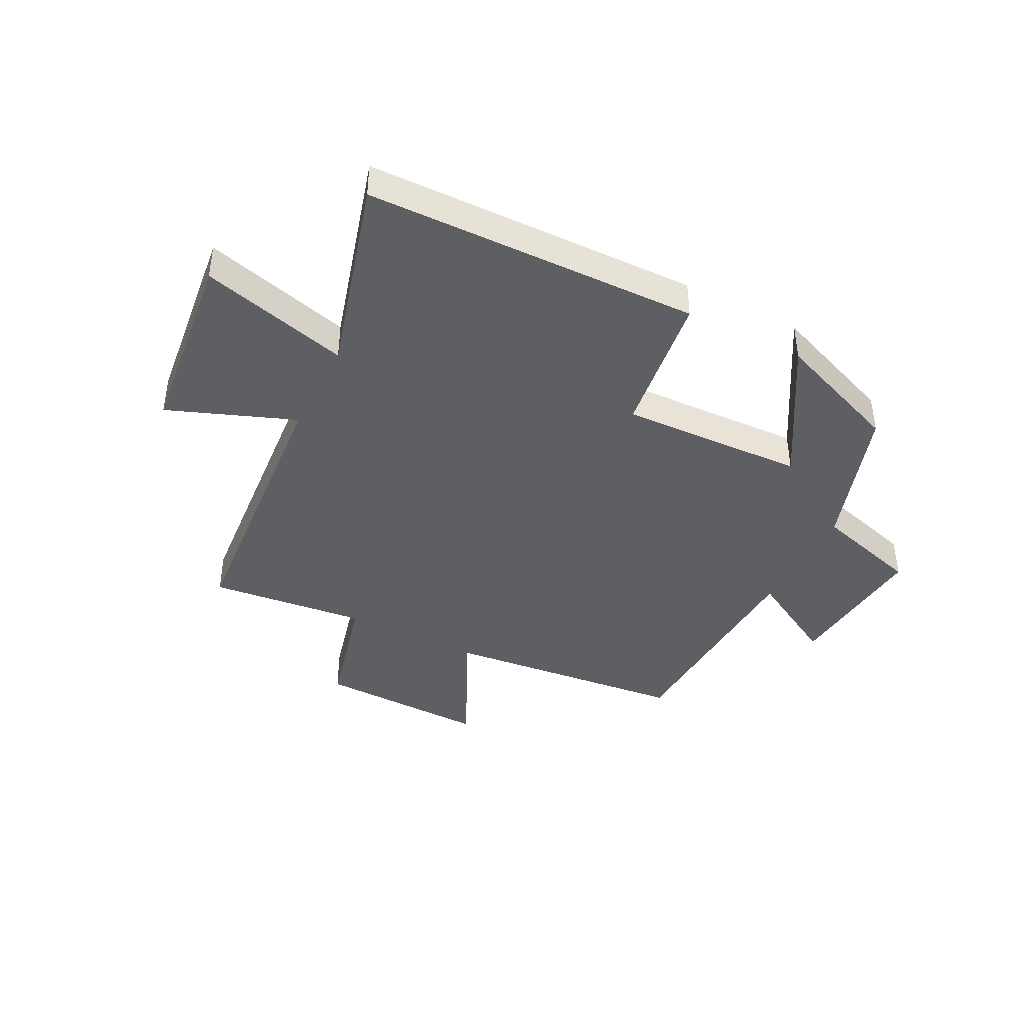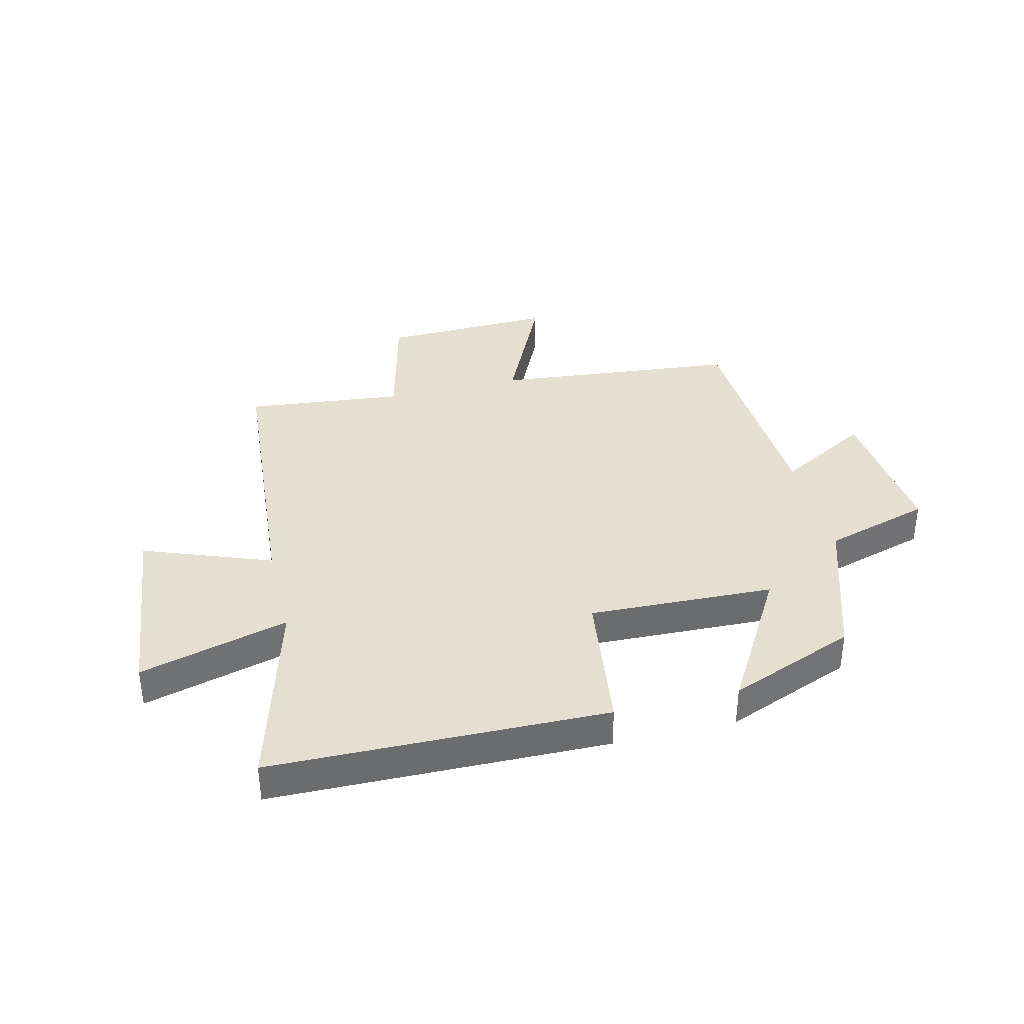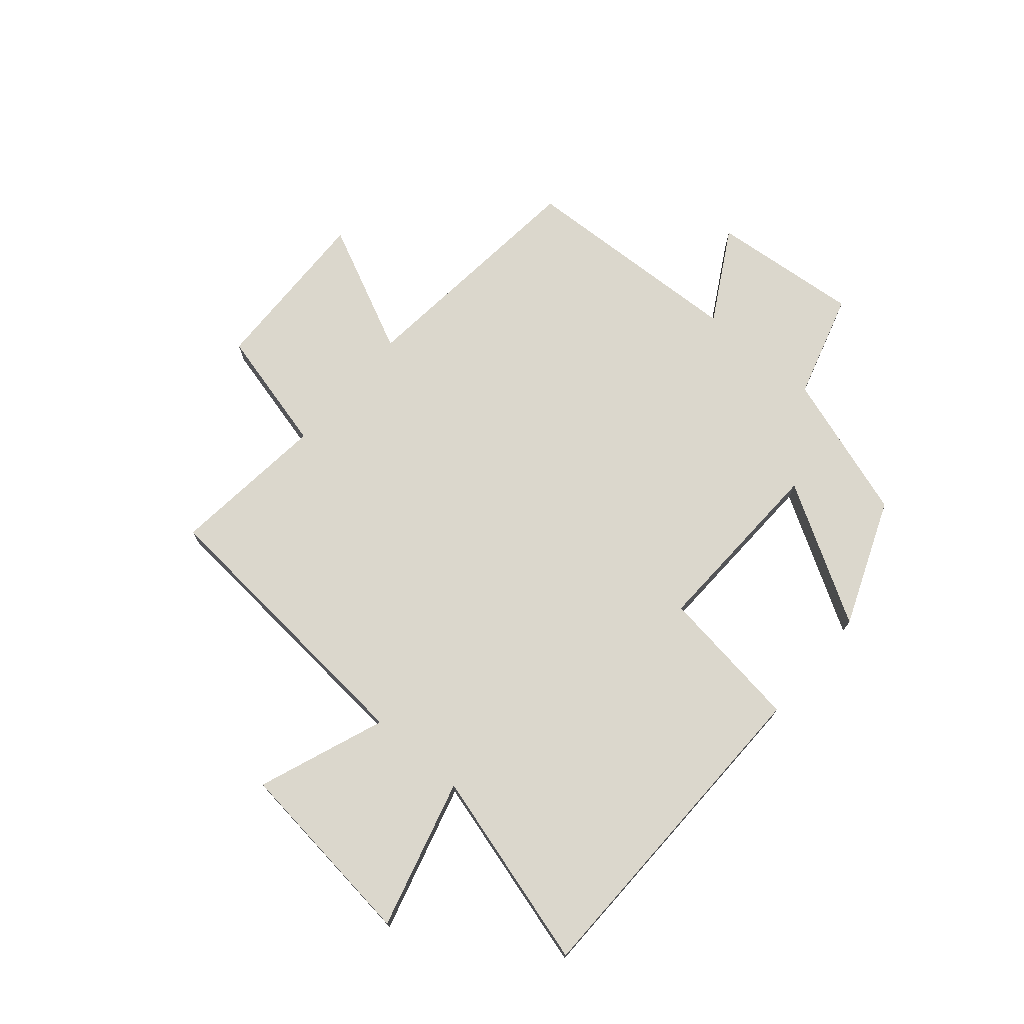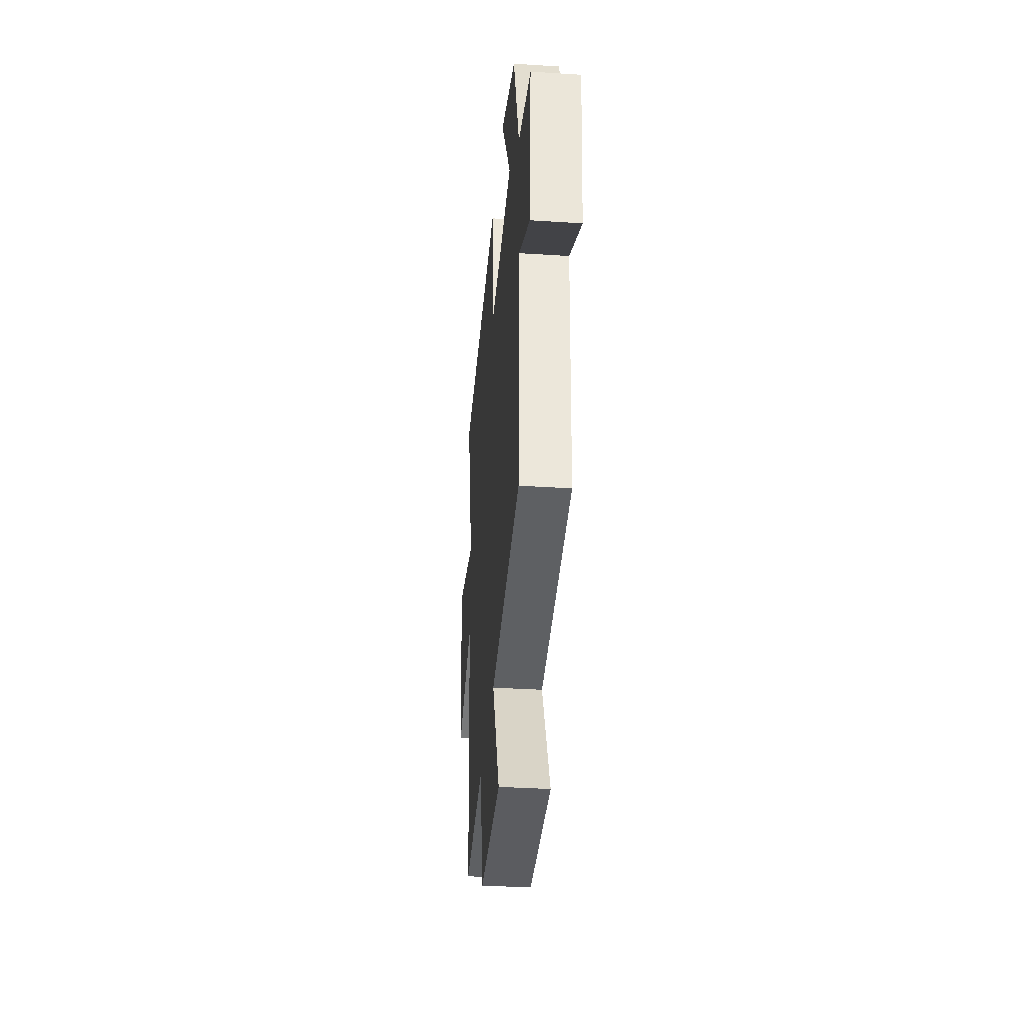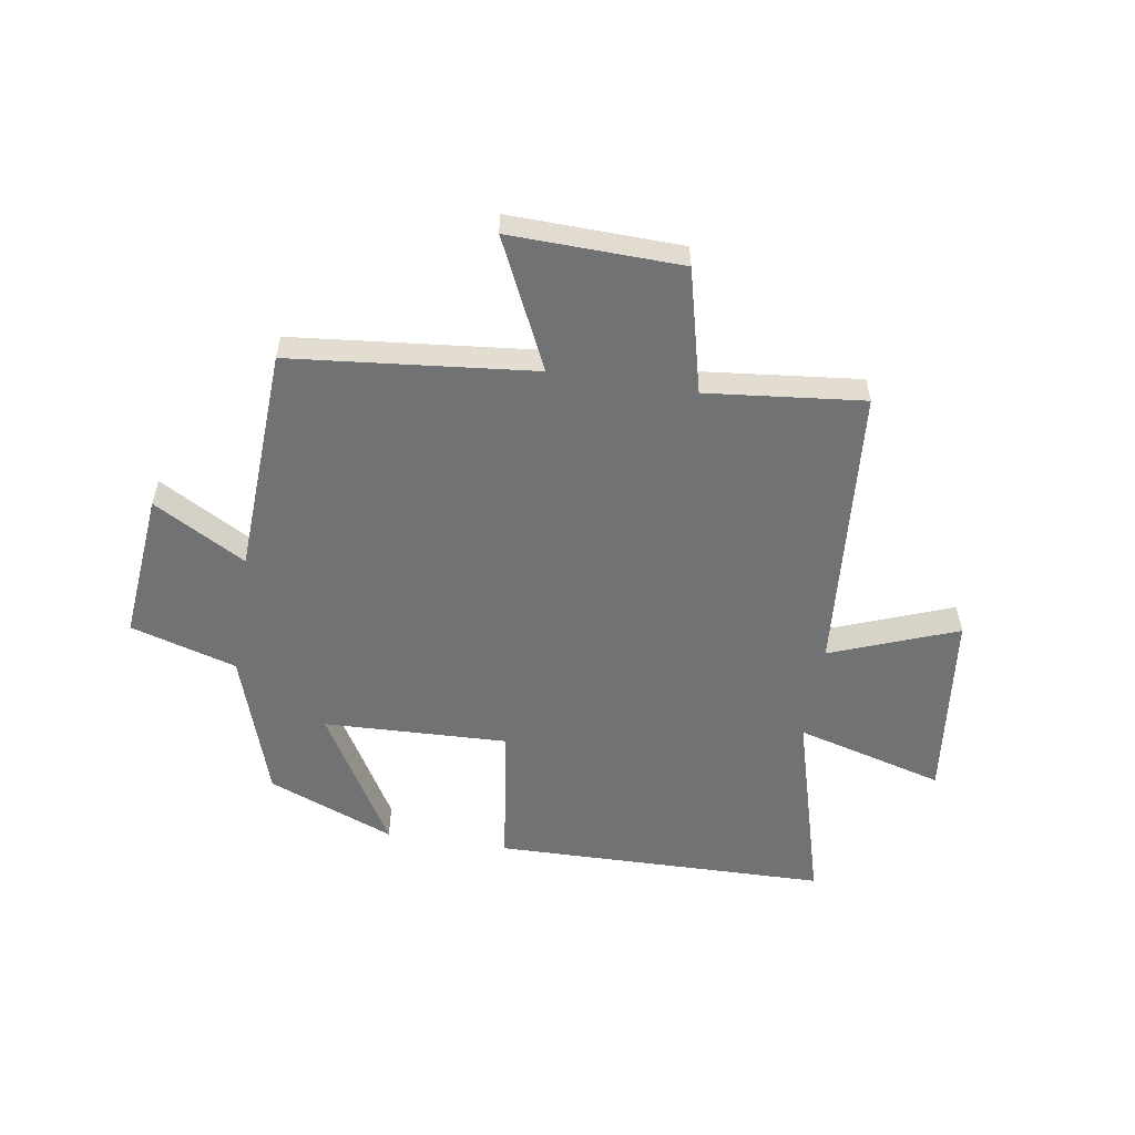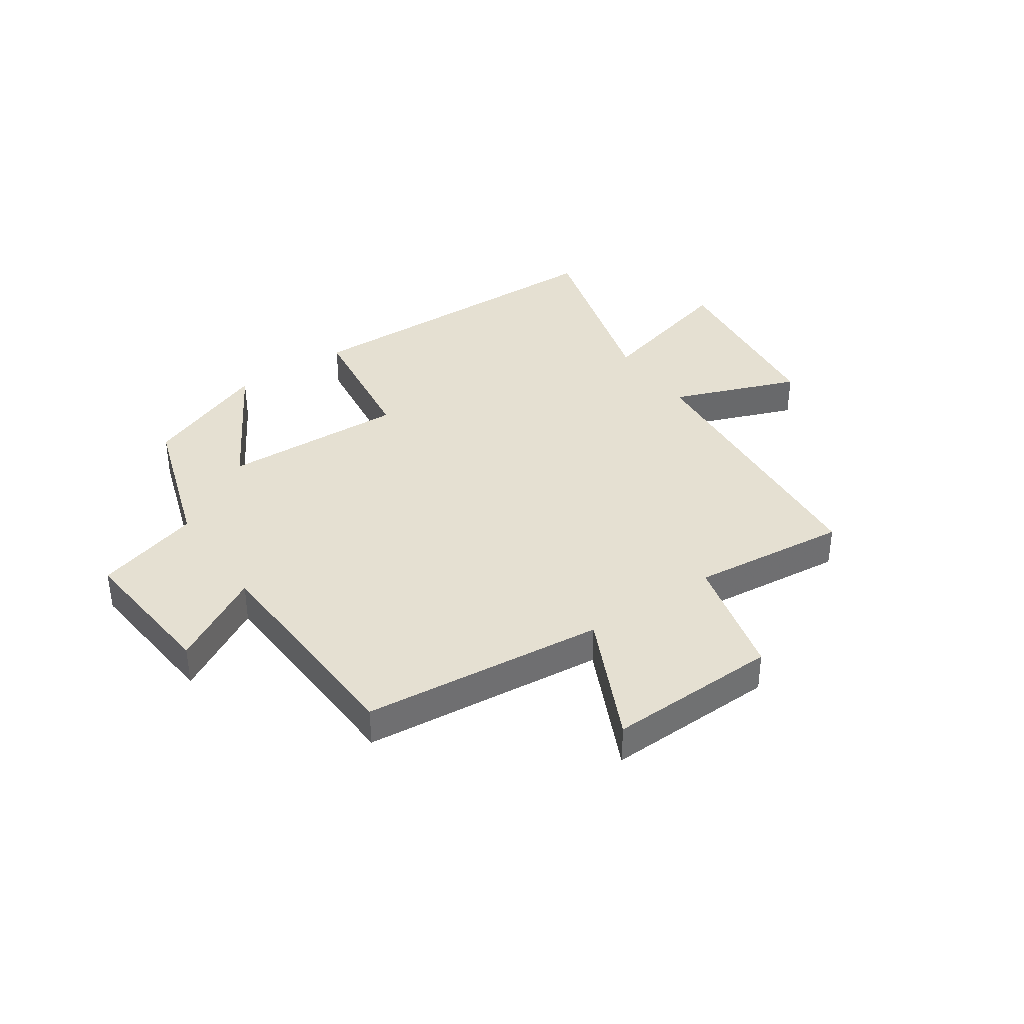
<metadata>
{"format":"obj","ext":"obj","renderer":"f3d","projection":"perspective","resolution":1024,"background":"white","views":[{"elev":-41.4,"azim":-27.0,"up":"+Y"},{"elev":36.8,"azim":-13.9,"up":"+Y"},{"elev":73.1,"azim":-49.5,"up":"+Y"},{"elev":-36.7,"azim":85.2,"up":"+Z"},{"elev":-55.6,"azim":170.9,"up":"+Y"},{"elev":37.7,"azim":145.5,"up":"+Y"}]}
</metadata>
<code>
v 0.416 0.07 0.413
v 0.5 0.07 0.159
v 0.684 0.07 0.105
v 0.66 0.07 -0.153
v 0.5 0.07 -0.063
v 0.482 0.07 -0.457
v 0.06 0.07 -0.5
v 0.166 0.07 -0.724
v -0.132 0.07 -0.716
v -0.186 0.07 -0.5
v -0.459 0.07 -0.529
v -0.5 0.07 -0.029
v -0.72 0.07 -0.113
v -0.758 0.07 0.217
v -0.5 0.07 0.147
v -0.597 0.07 0.489
v -0.018 0.07 0.5
v 0.016 0.07 0.25
v 0.336 0.07 0.262
v 0.196 0.07 0.5
v 0.416 0 0.413
v 0.5 0 0.159
v 0.684 0 0.105
v 0.66 0 -0.153
v 0.5 0 -0.063
v 0.482 0 -0.457
v 0.06 0 -0.5
v 0.166 0 -0.724
v -0.132 0 -0.716
v -0.186 0 -0.5
v -0.459 0 -0.529
v -0.5 0 -0.029
v -0.72 0 -0.113
v -0.758 0 0.217
v -0.5 0 0.147
v -0.597 0 0.489
v -0.018 0 0.5
v 0.016 0 0.25
v 0.336 0 0.262
v 0.196 0 0.5
f 19 20 1 2
f 18 19 2
f 15 16 17 18
f 15 18 2 3
f 12 13 14 15
f 10 11 12 15
f 10 15 3
f 7 8 9 10
f 5 6 7 10
f 5 10 3
f 3 4 5
f 22 21 40 39
f 22 39 38
f 38 37 36 35
f 23 22 38 35
f 35 34 33 32
f 35 32 31 30
f 23 35 30
f 30 29 28 27
f 30 27 26 25
f 23 30 25
f 25 24 23
f 1 21 22 2
f 2 22 23 3
f 3 23 24 4
f 4 24 25 5
f 5 25 26 6
f 6 26 27 7
f 7 27 28 8
f 8 28 29 9
f 9 29 30 10
f 10 30 31 11
f 11 31 32 12
f 12 32 33 13
f 13 33 34 14
f 14 34 35 15
f 15 35 36 16
f 16 36 37 17
f 17 37 38 18
f 18 38 39 19
f 19 39 40 20
f 20 40 21 1

</code>
